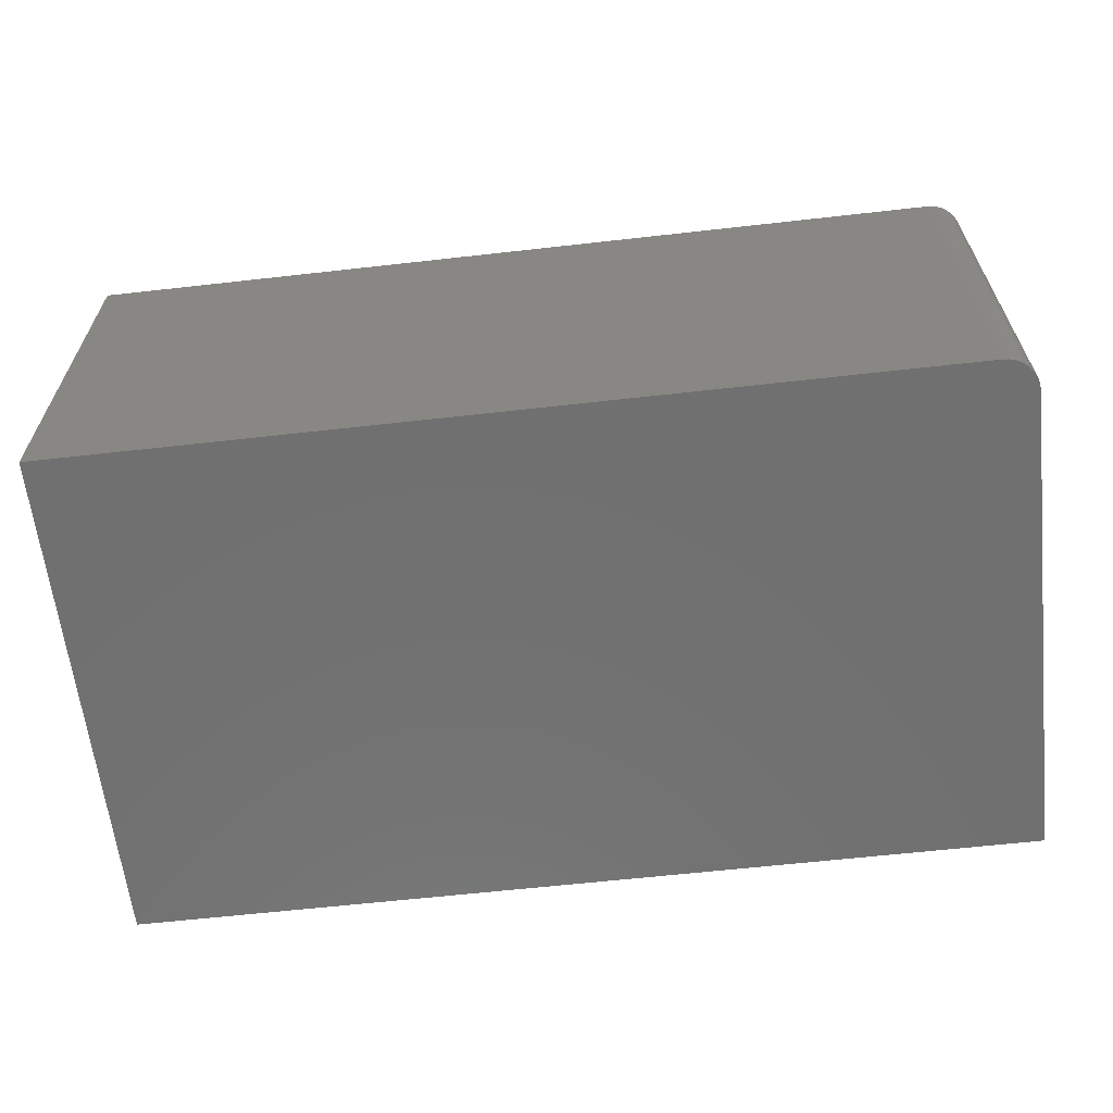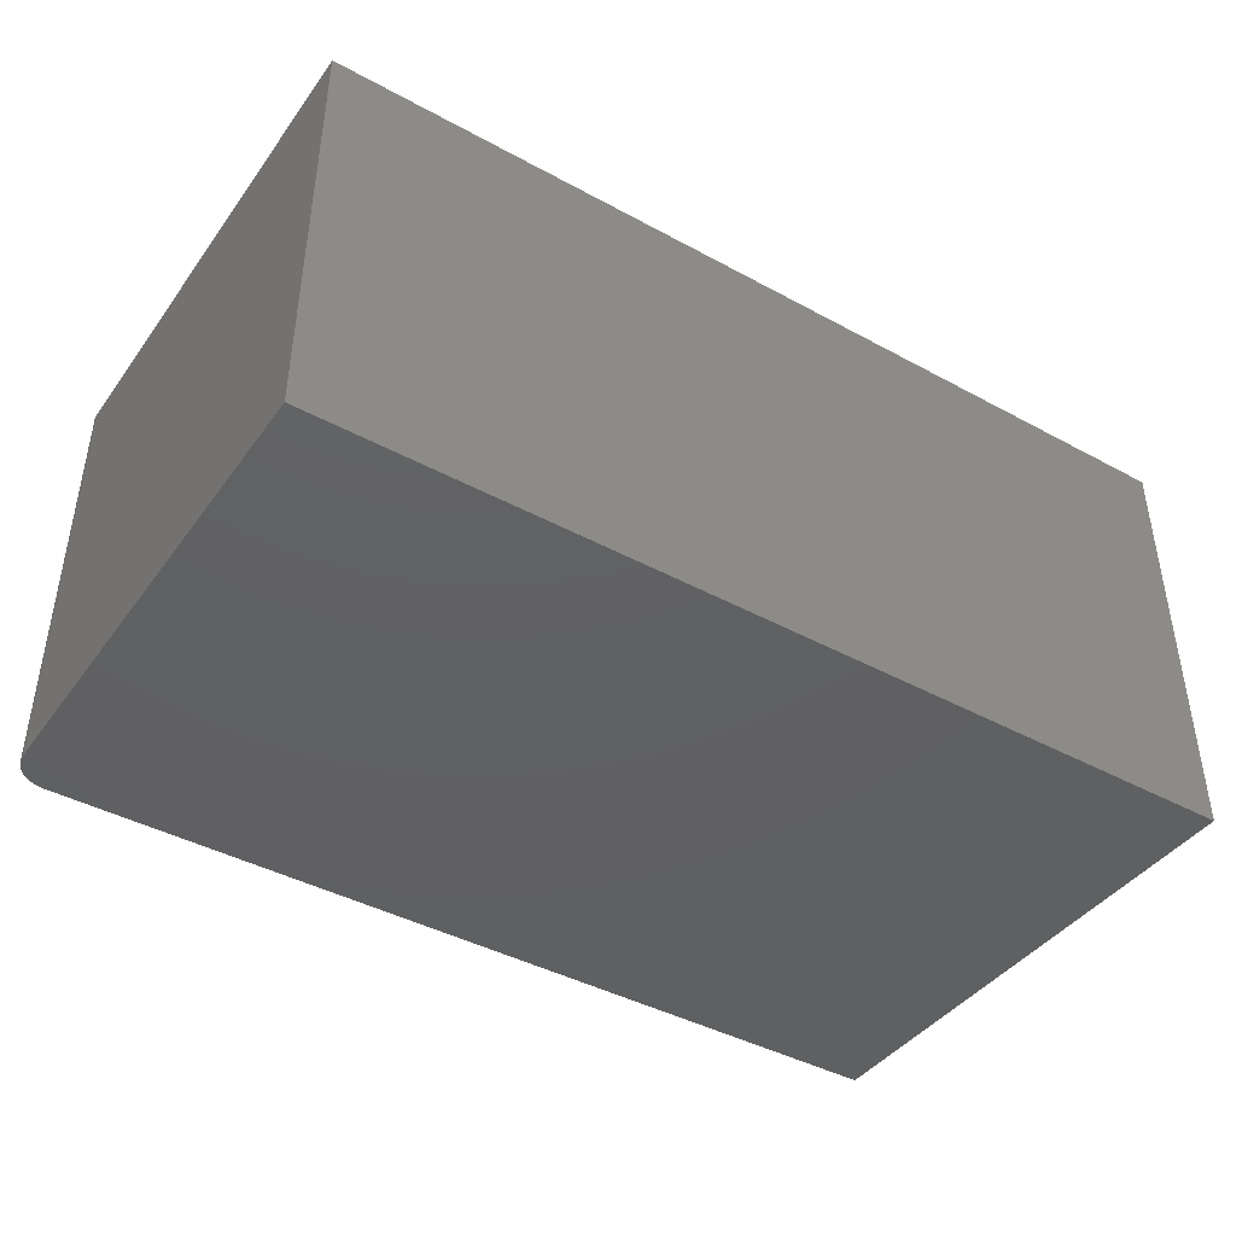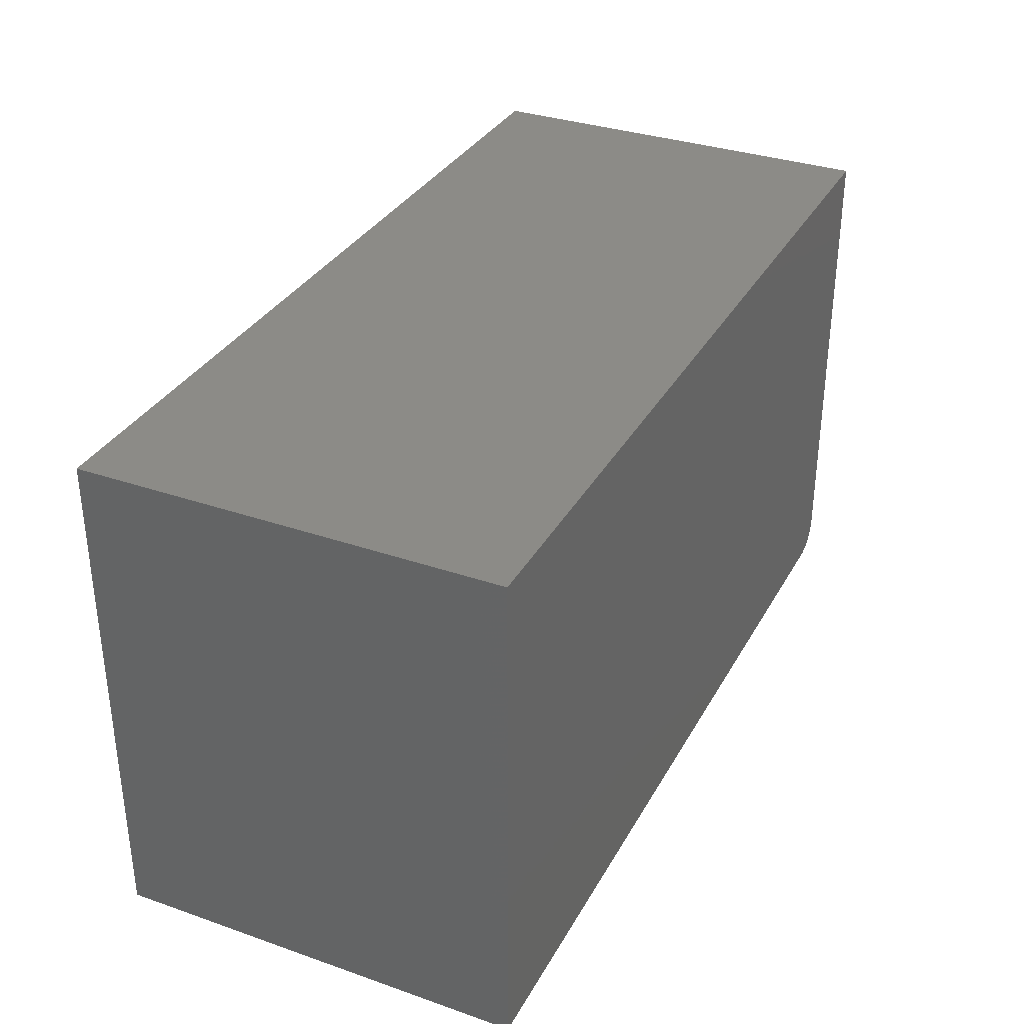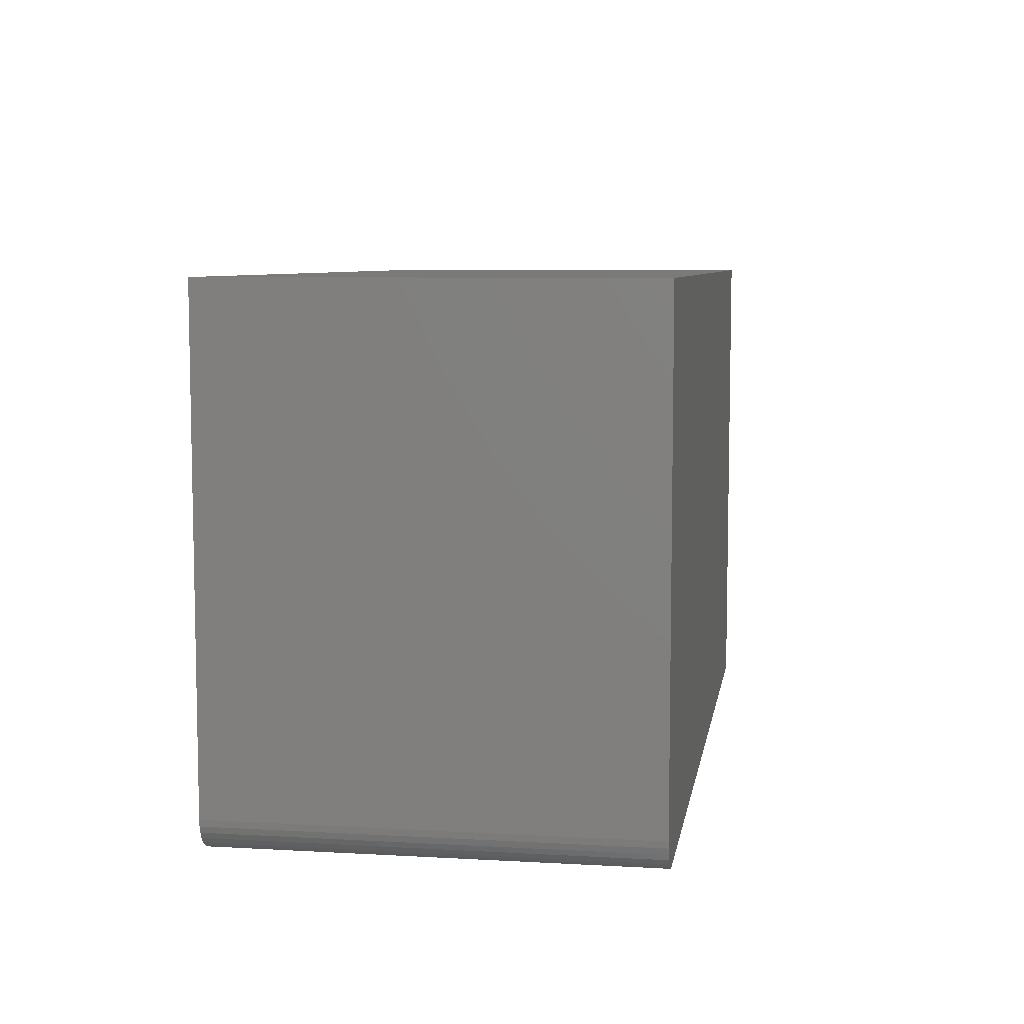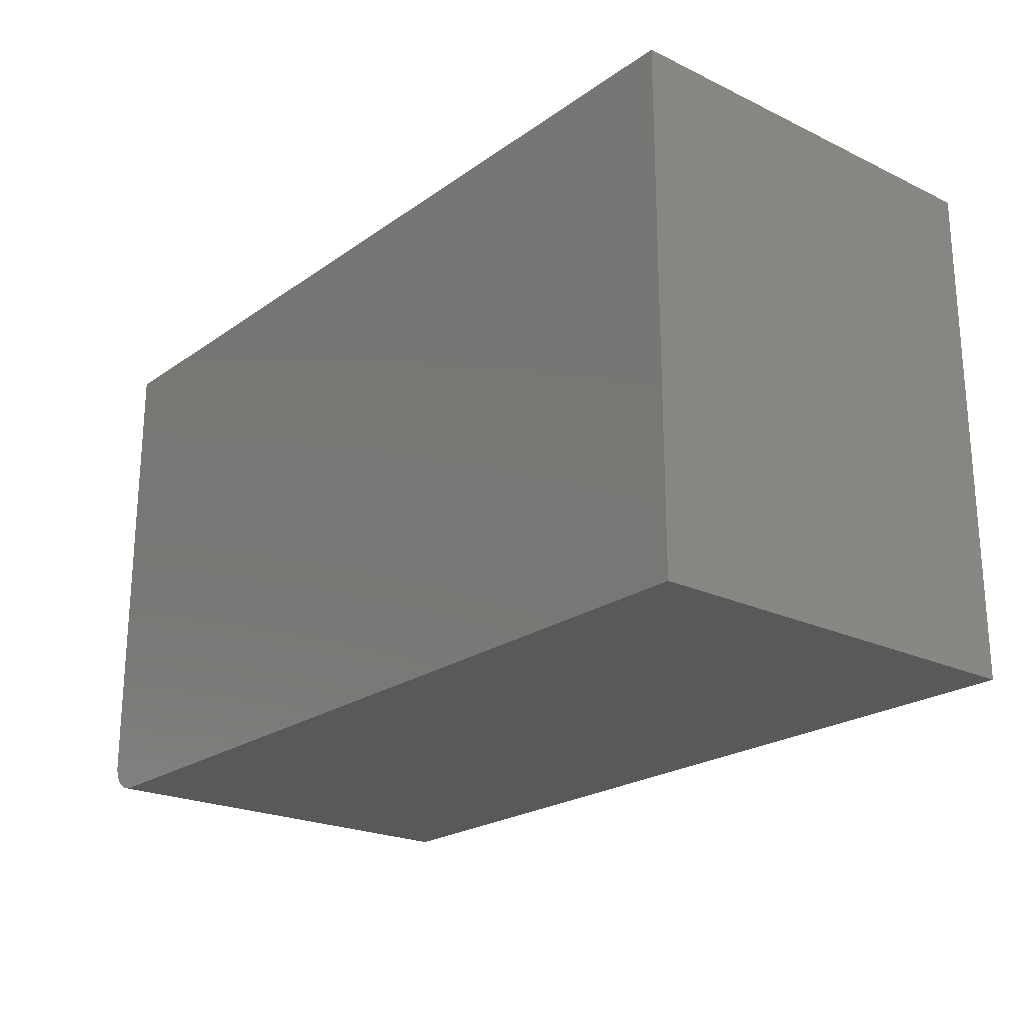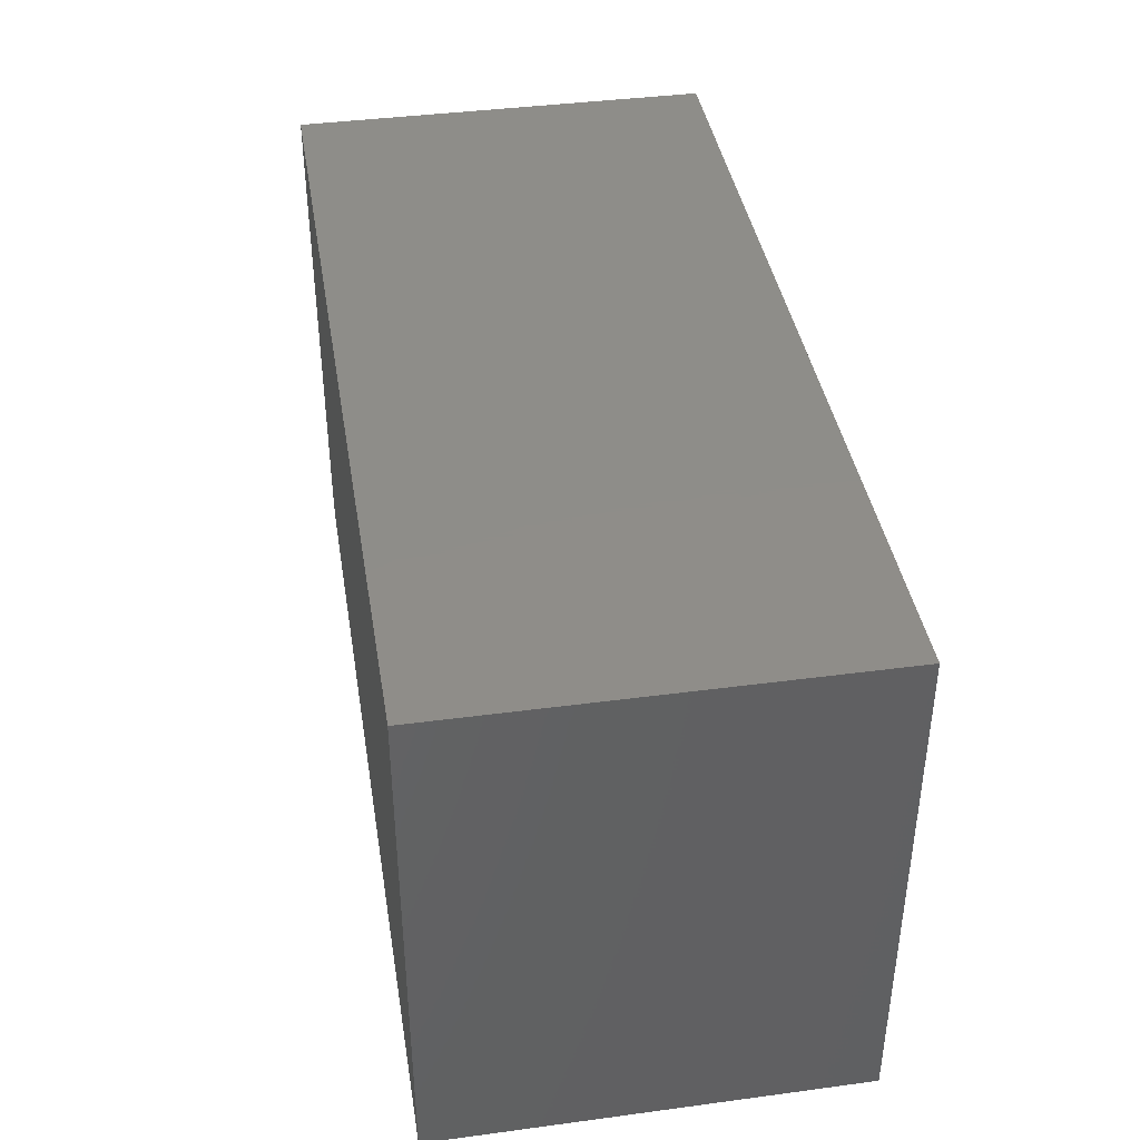
<metadata>
{"format":"stl","ext":"stl","renderer":"f3d","projection":"perspective","resolution":1024,"background":"white","views":[{"elev":-62.4,"azim":6.5,"up":"+Z"},{"elev":-42.1,"azim":146.9,"up":"+Z"},{"elev":33.5,"azim":-64.7,"up":"+Y"},{"elev":7.3,"azim":99.2,"up":"+Y"},{"elev":-22.2,"azim":-129.6,"up":"+Y"},{"elev":40.3,"azim":-99.3,"up":"+Y"}]}
</metadata>
<code>
# stl→obj: 24 verts, 44 faces
v 0.6953 -0.4219 0.6953
v 0.706 -0.4208 0.6953
v -0.75 -0.4219 0.6953
v 0.75 -0.3672 0.6953
v 0.75 0.4308 0.6953
v -0.75 0.4308 0.6953
v 0.7162 -0.4177 0.6953
v 0.7257 -0.4127 0.6953
v 0.734 -0.4059 0.6953
v 0.7408 -0.3976 0.6953
v 0.7458 -0.3881 0.6953
v 0.7489 -0.3779 0.6953
v -0.75 -0.4219 0
v 0.706 -0.4208 0
v 0.6953 -0.4219 0
v 0.75 -0.3672 0
v 0.7489 -0.3779 0
v 0.7458 -0.3881 0
v 0.7408 -0.3976 0
v 0.734 -0.4059 0
v 0.7257 -0.4127 0
v 0.7162 -0.4177 0
v -0.75 0.4308 0
v 0.75 0.4308 0
f 1 2 3
f 4 5 6
f 4 6 3
f 4 3 2
f 4 2 7
f 4 7 8
f 4 8 9
f 4 9 10
f 4 10 11
f 4 11 12
f 13 14 15
f 16 17 18
f 16 18 19
f 16 19 20
f 16 20 21
f 16 21 22
f 16 22 14
f 16 14 13
f 16 13 23
f 16 23 24
f 4 16 5
f 5 16 24
f 3 13 1
f 1 13 15
f 16 4 17
f 17 4 12
f 17 12 18
f 18 12 11
f 18 11 19
f 19 11 10
f 19 10 20
f 20 10 9
f 20 9 21
f 21 9 8
f 21 8 22
f 22 8 7
f 22 7 14
f 14 7 2
f 14 2 15
f 15 2 1
f 6 23 3
f 3 23 13
f 5 24 6
f 6 24 23

</code>
